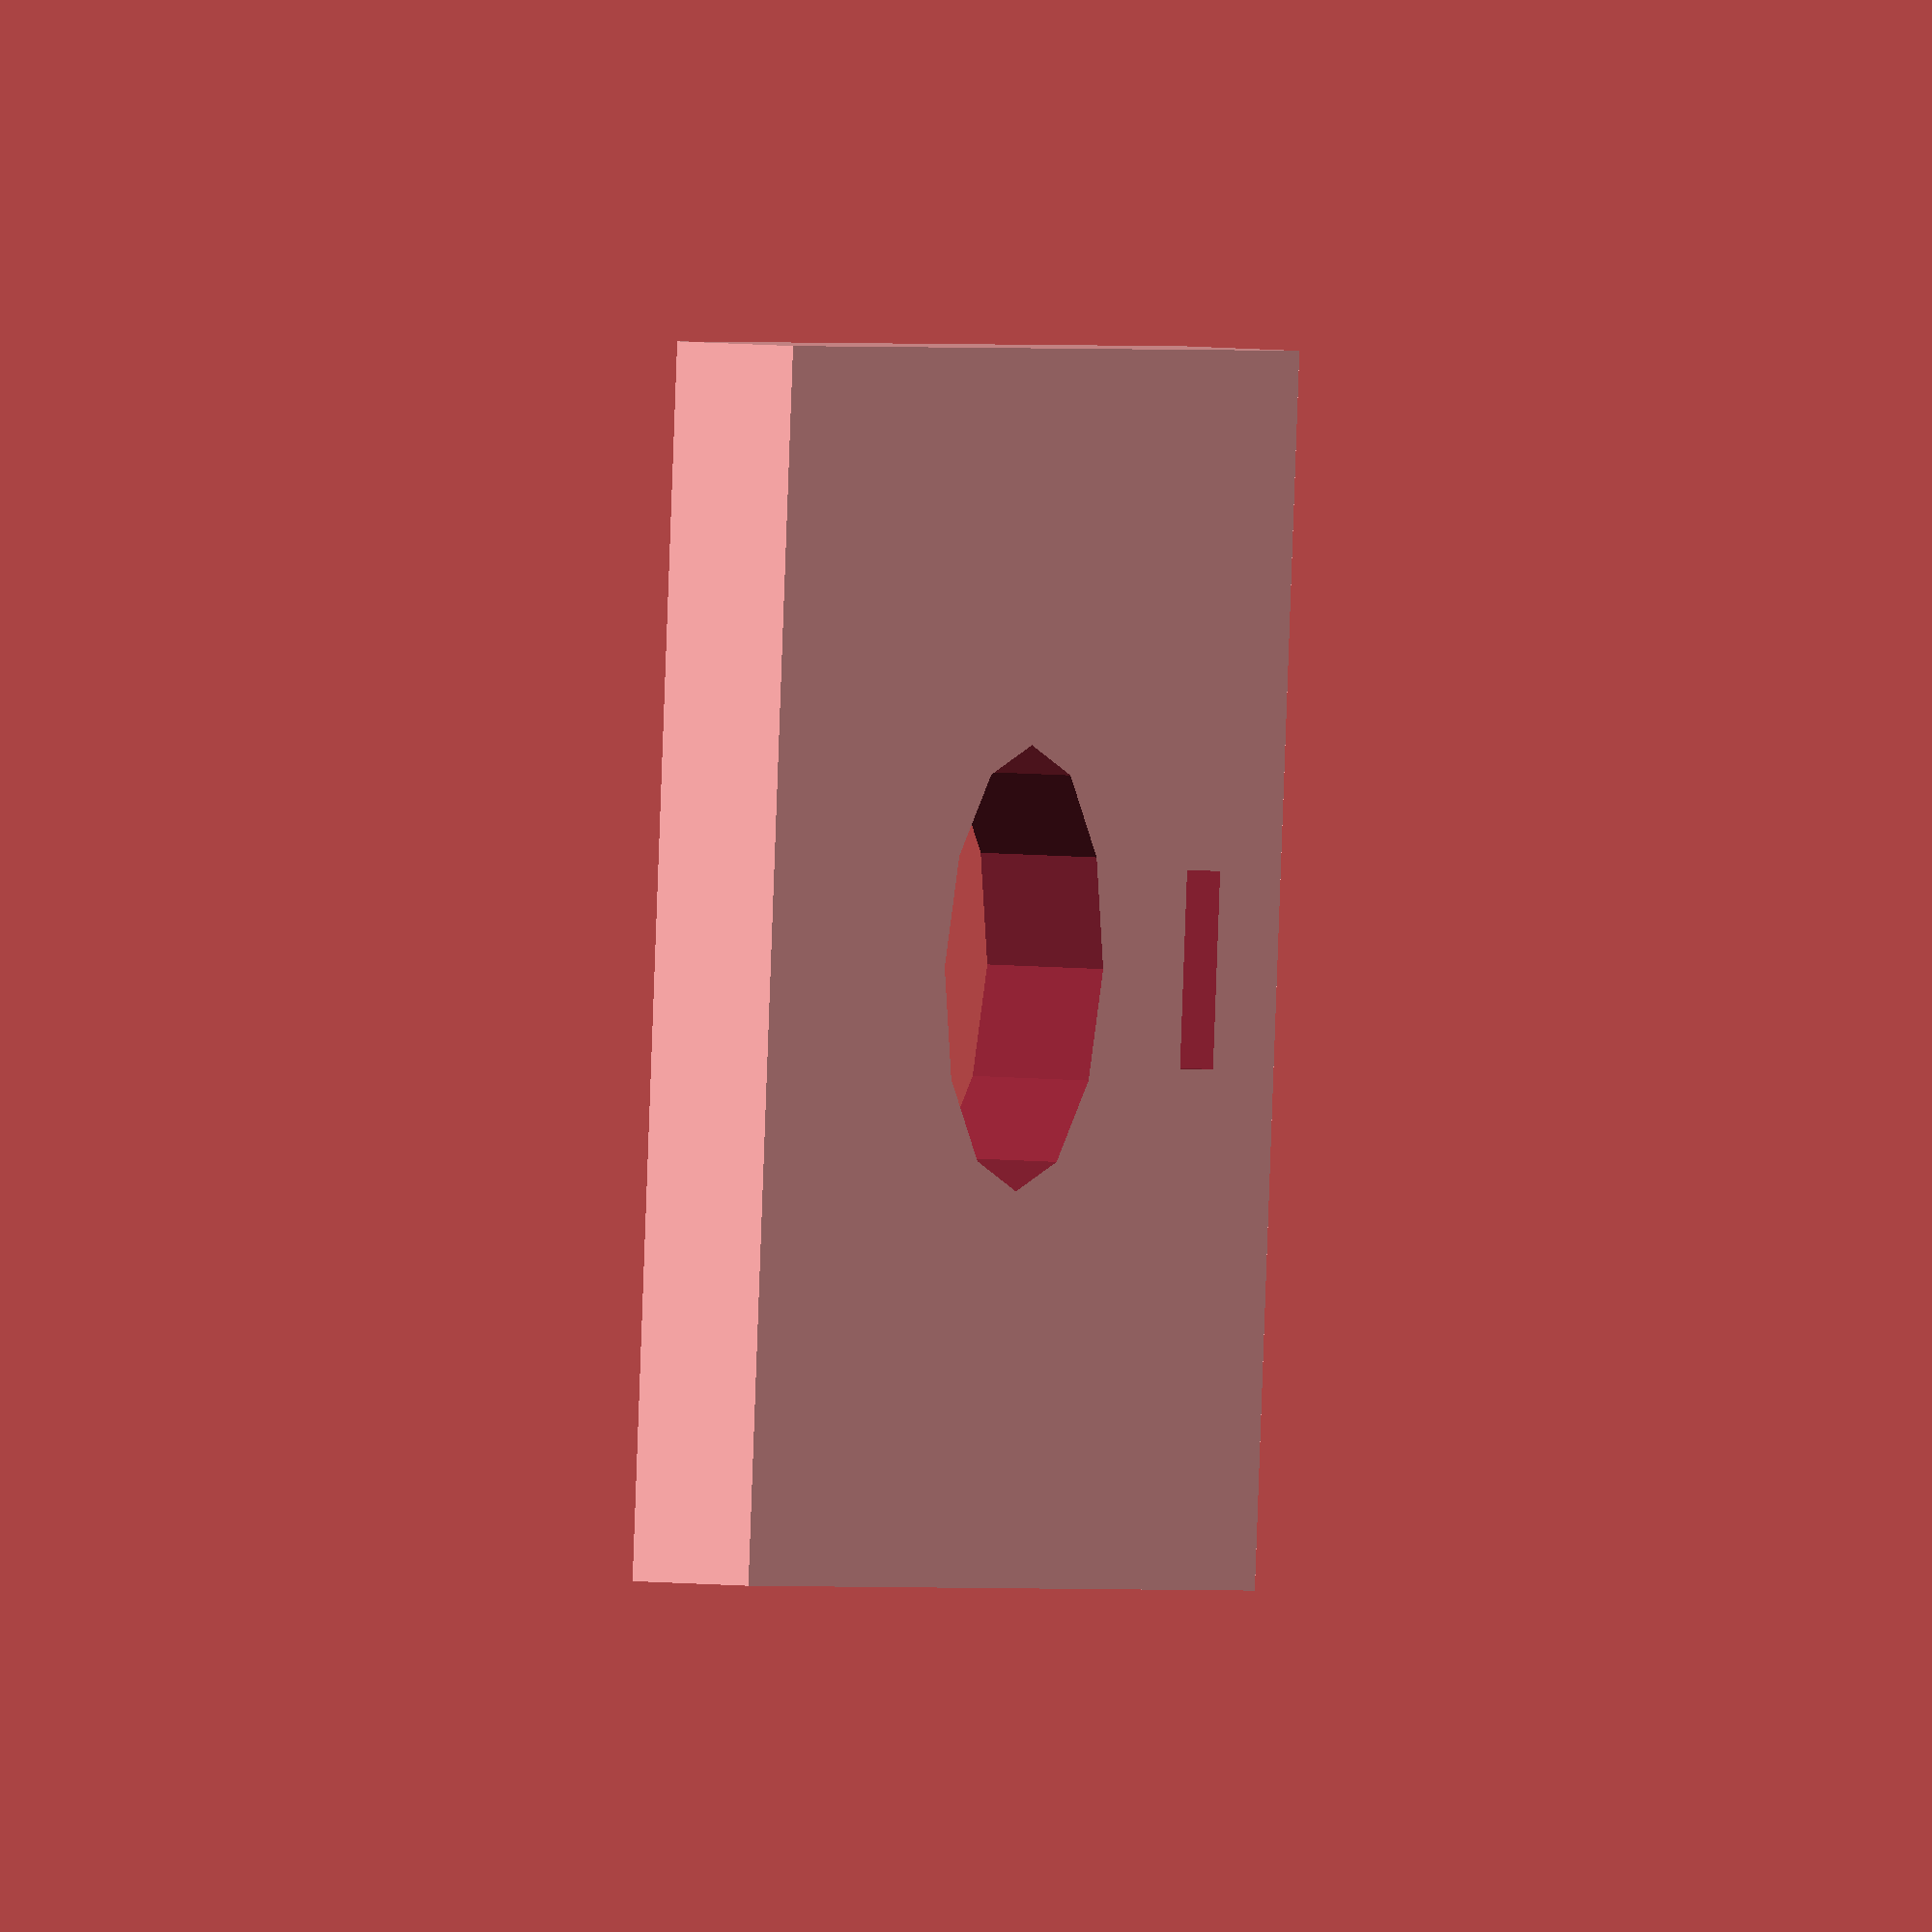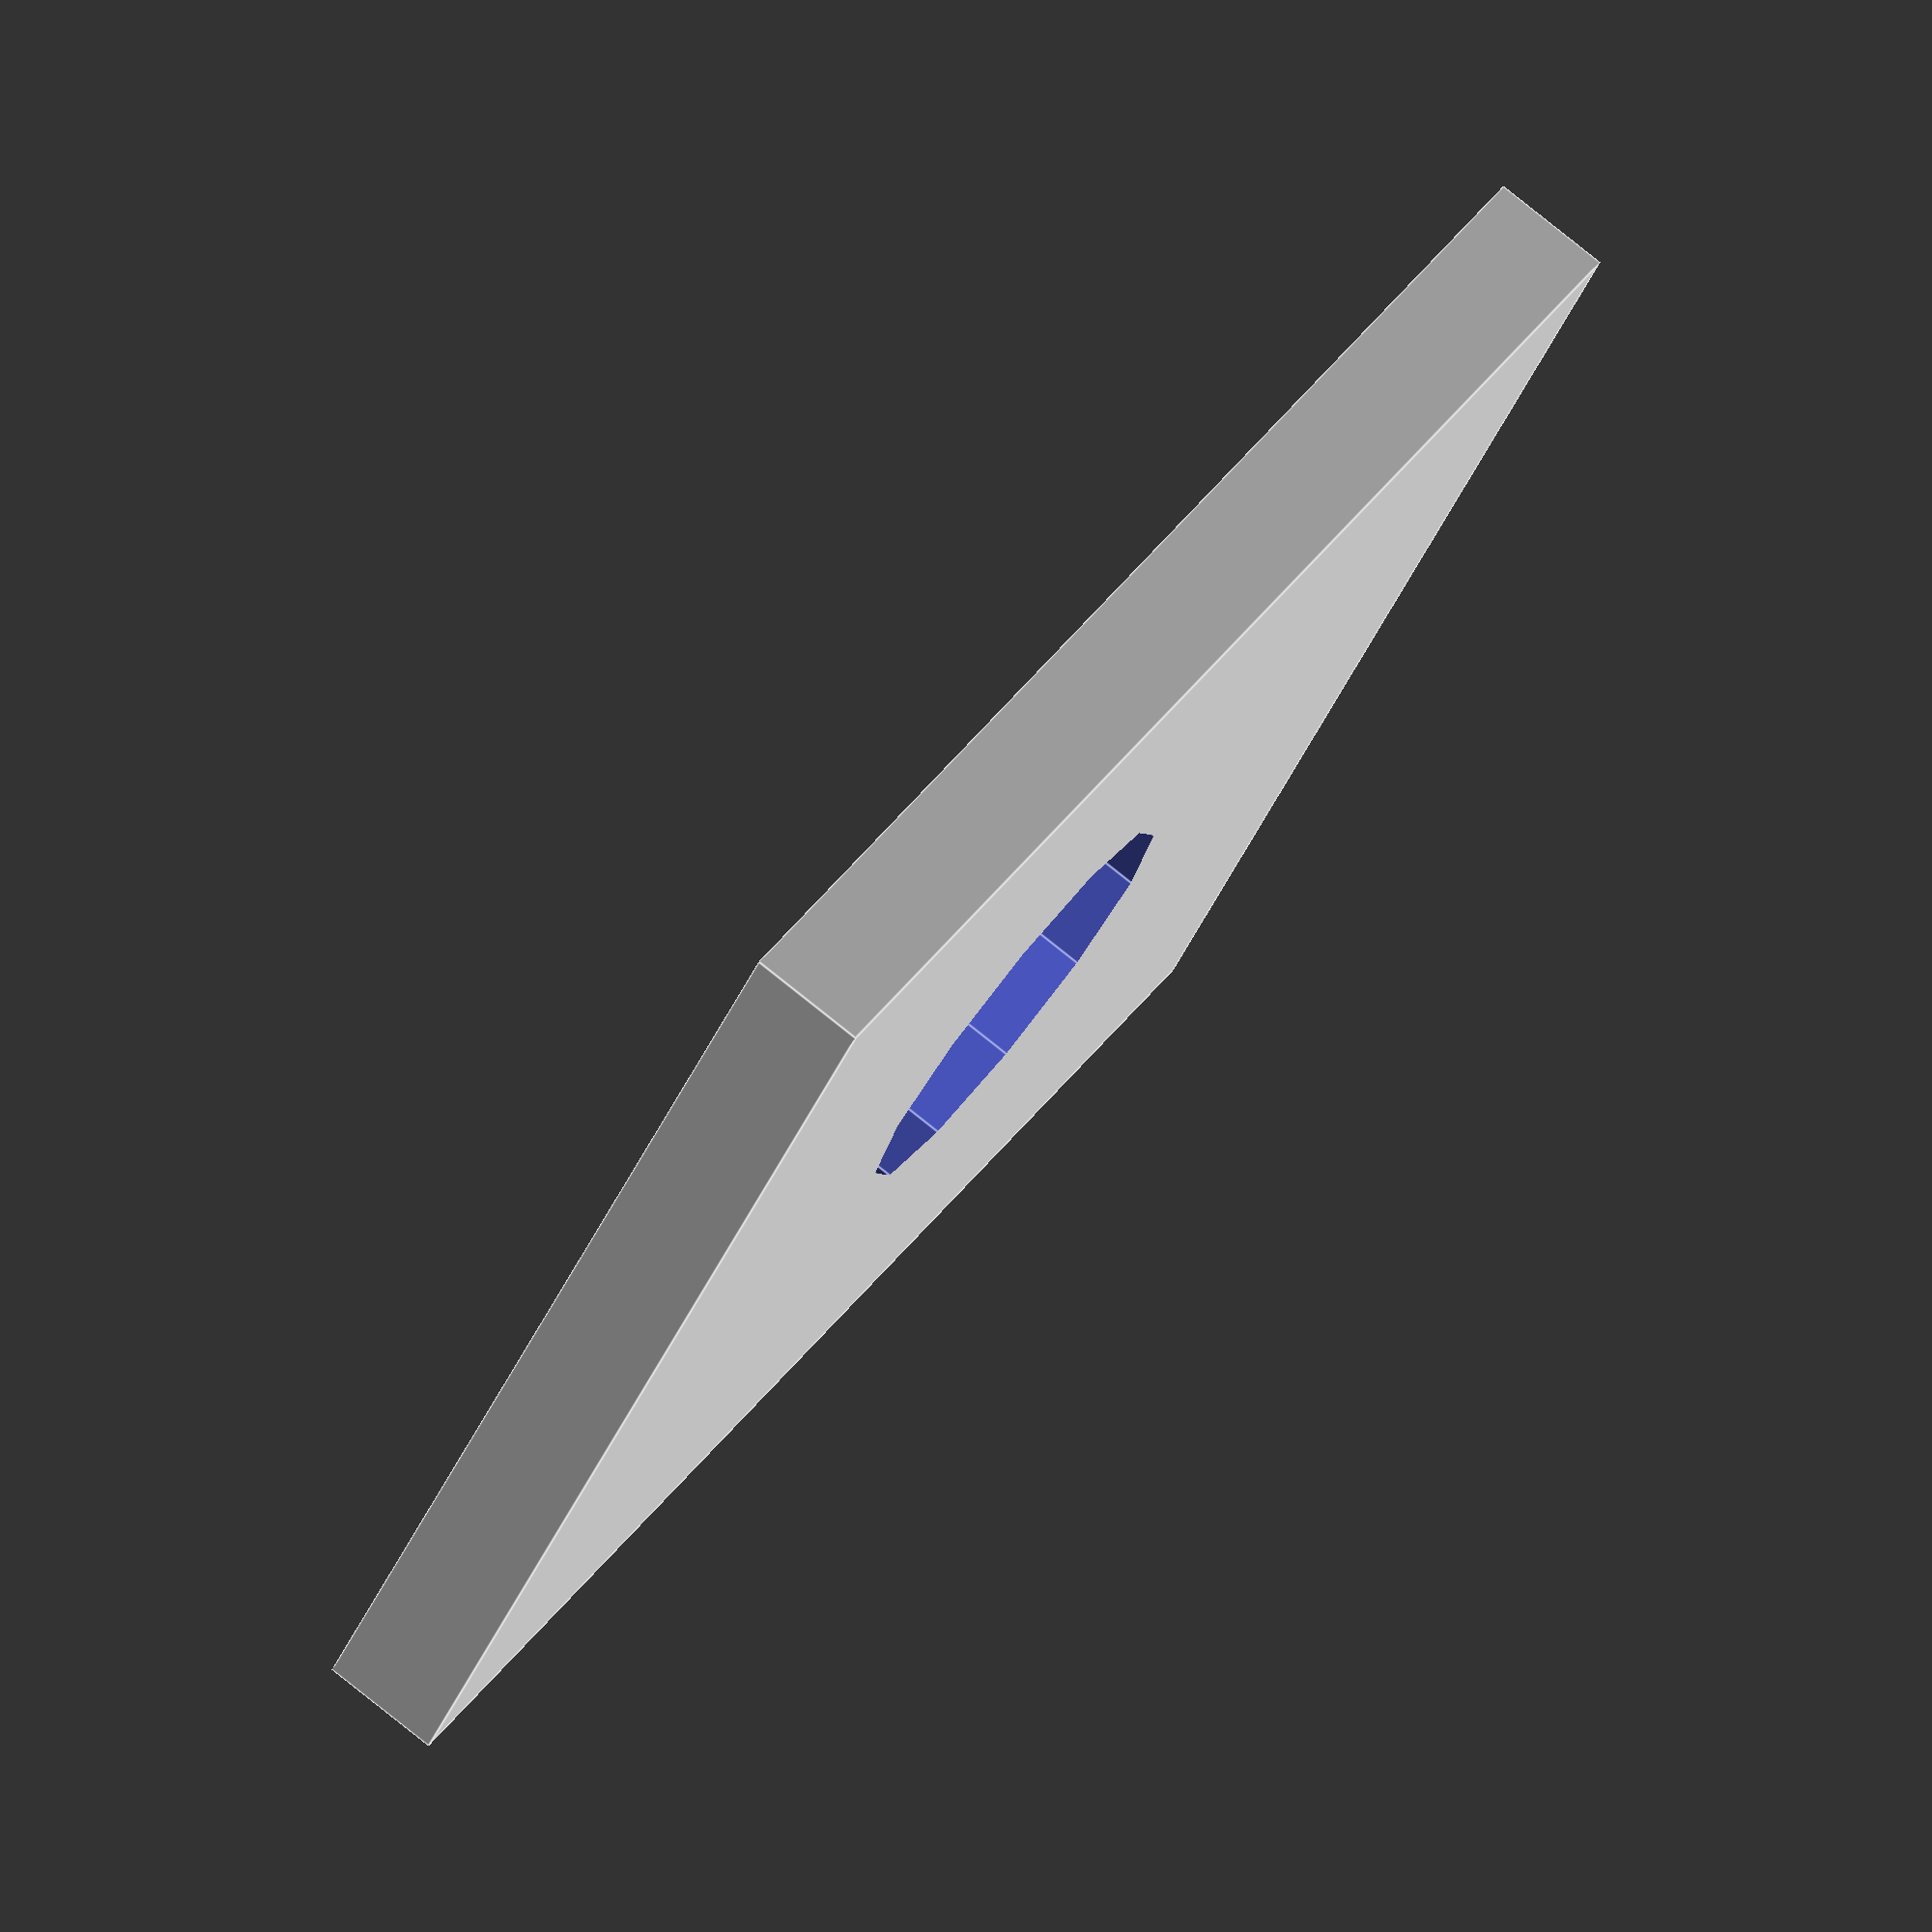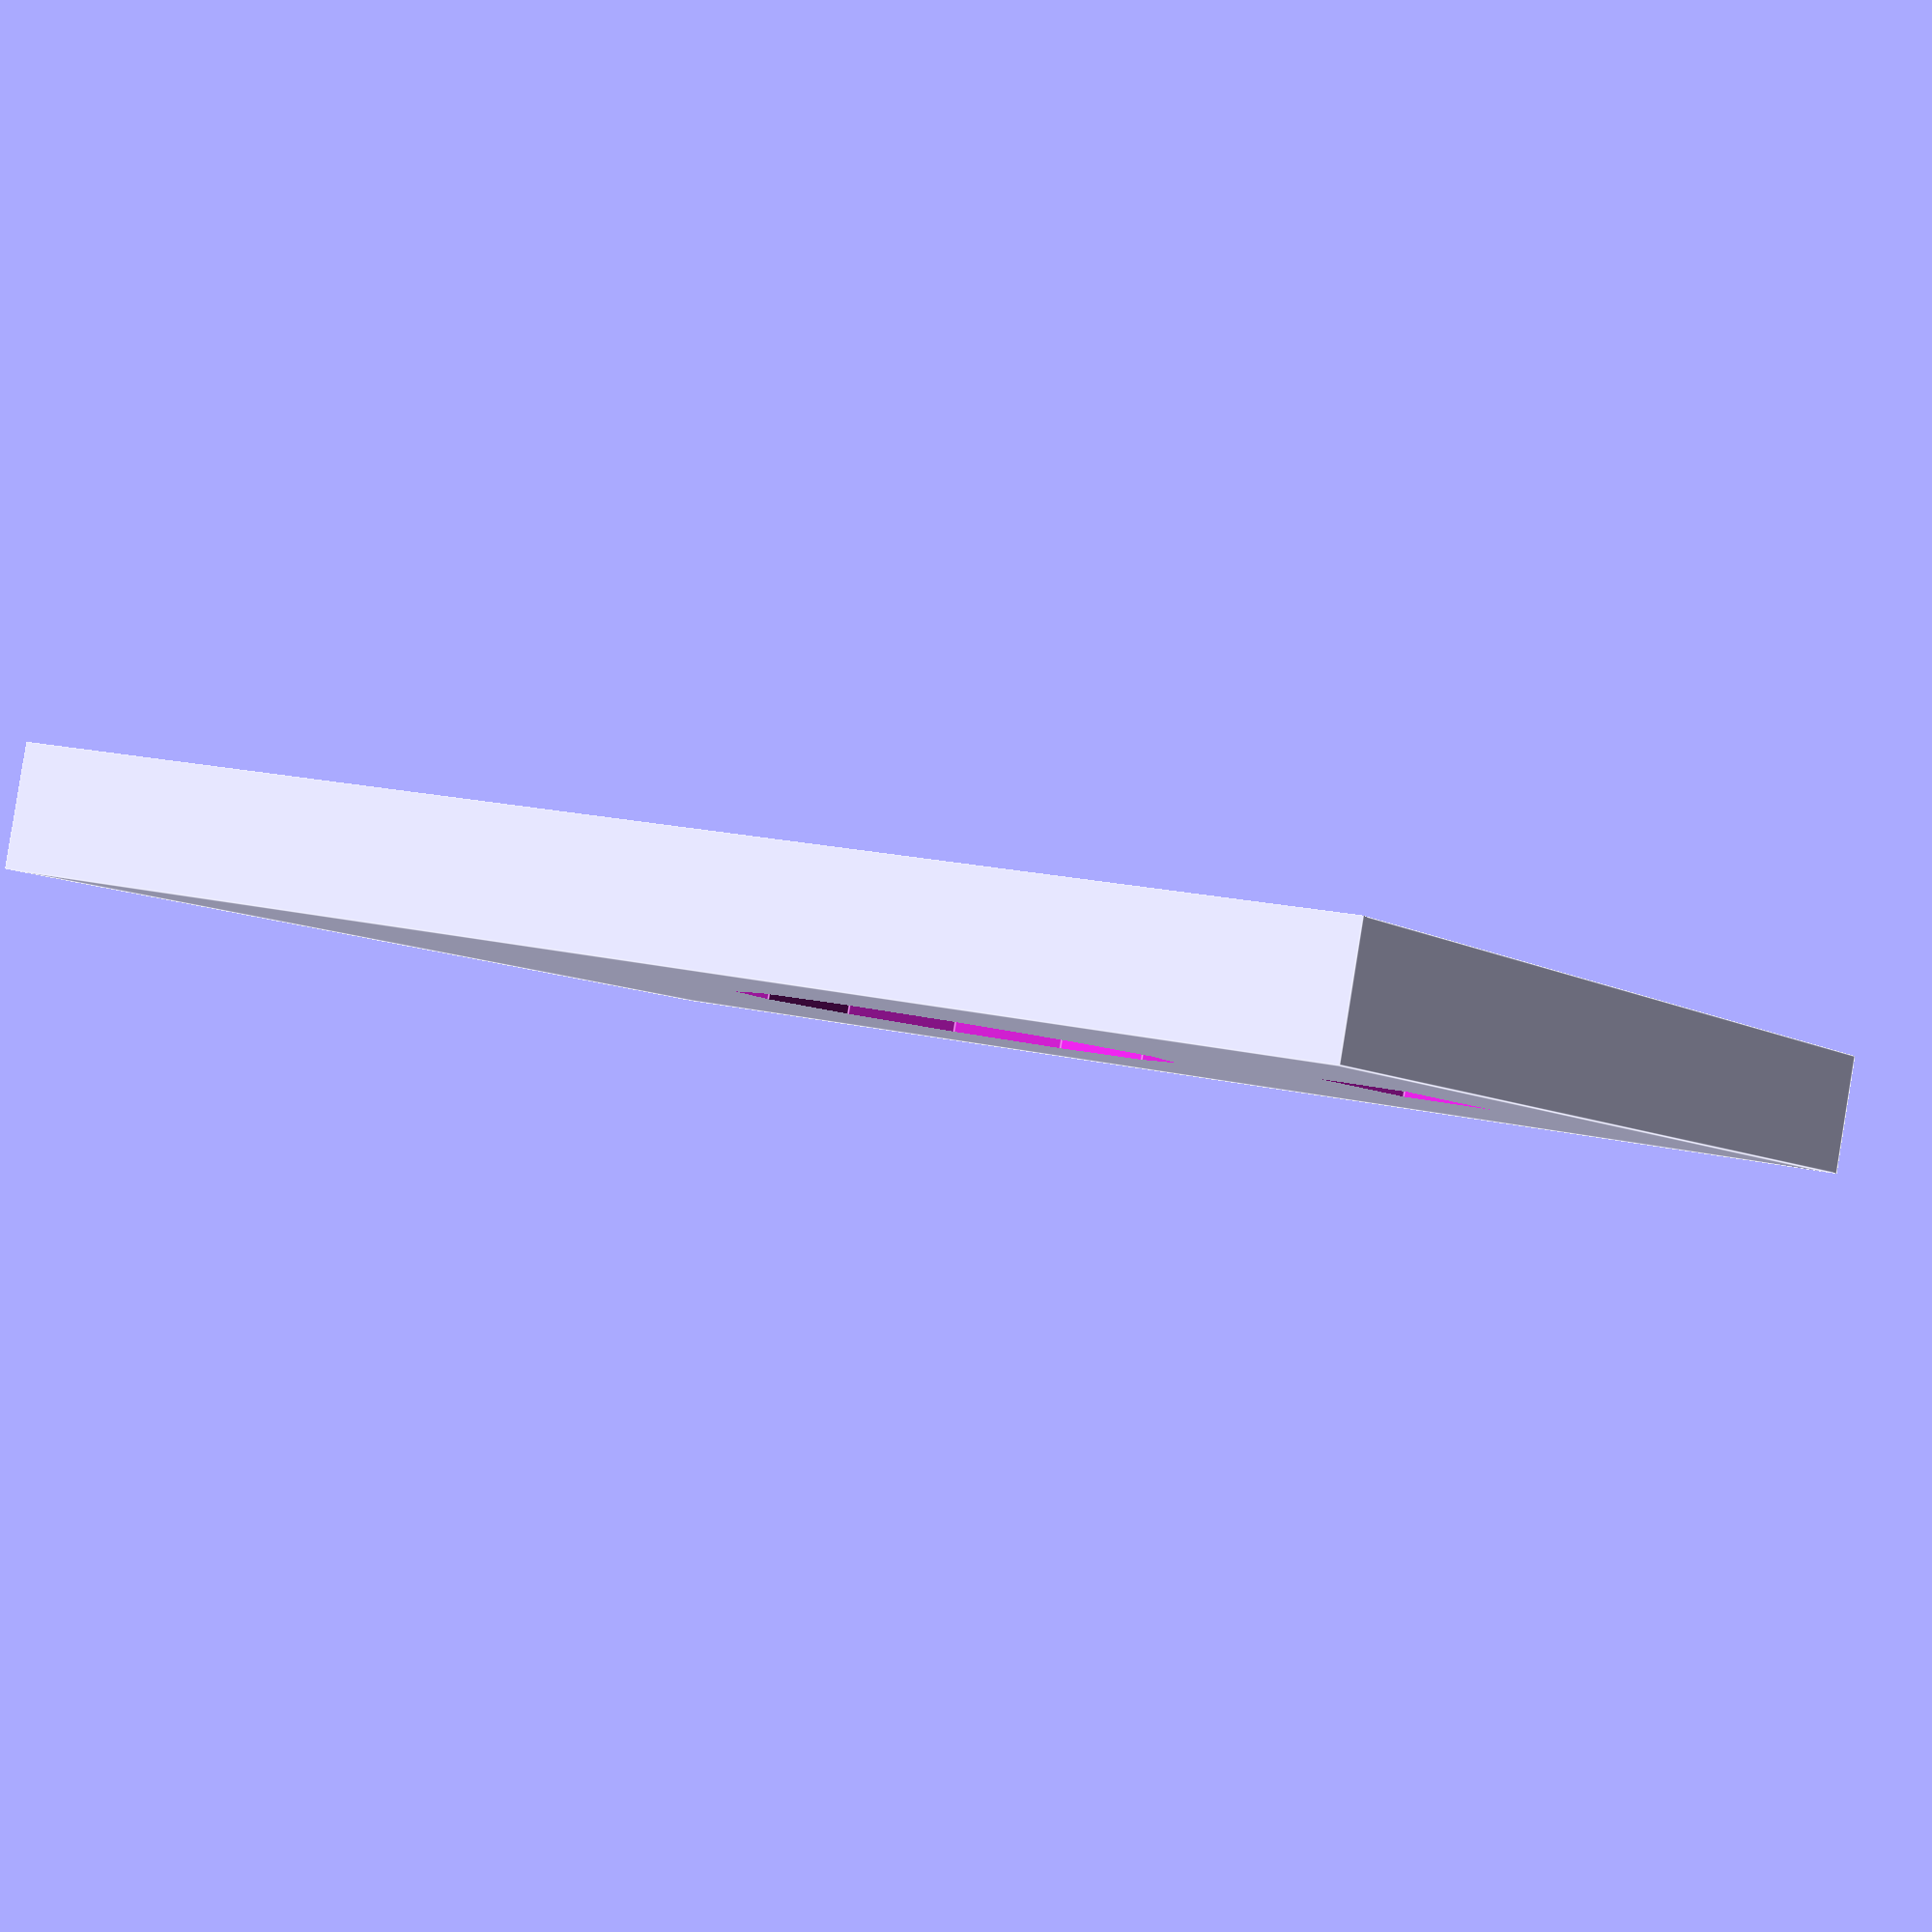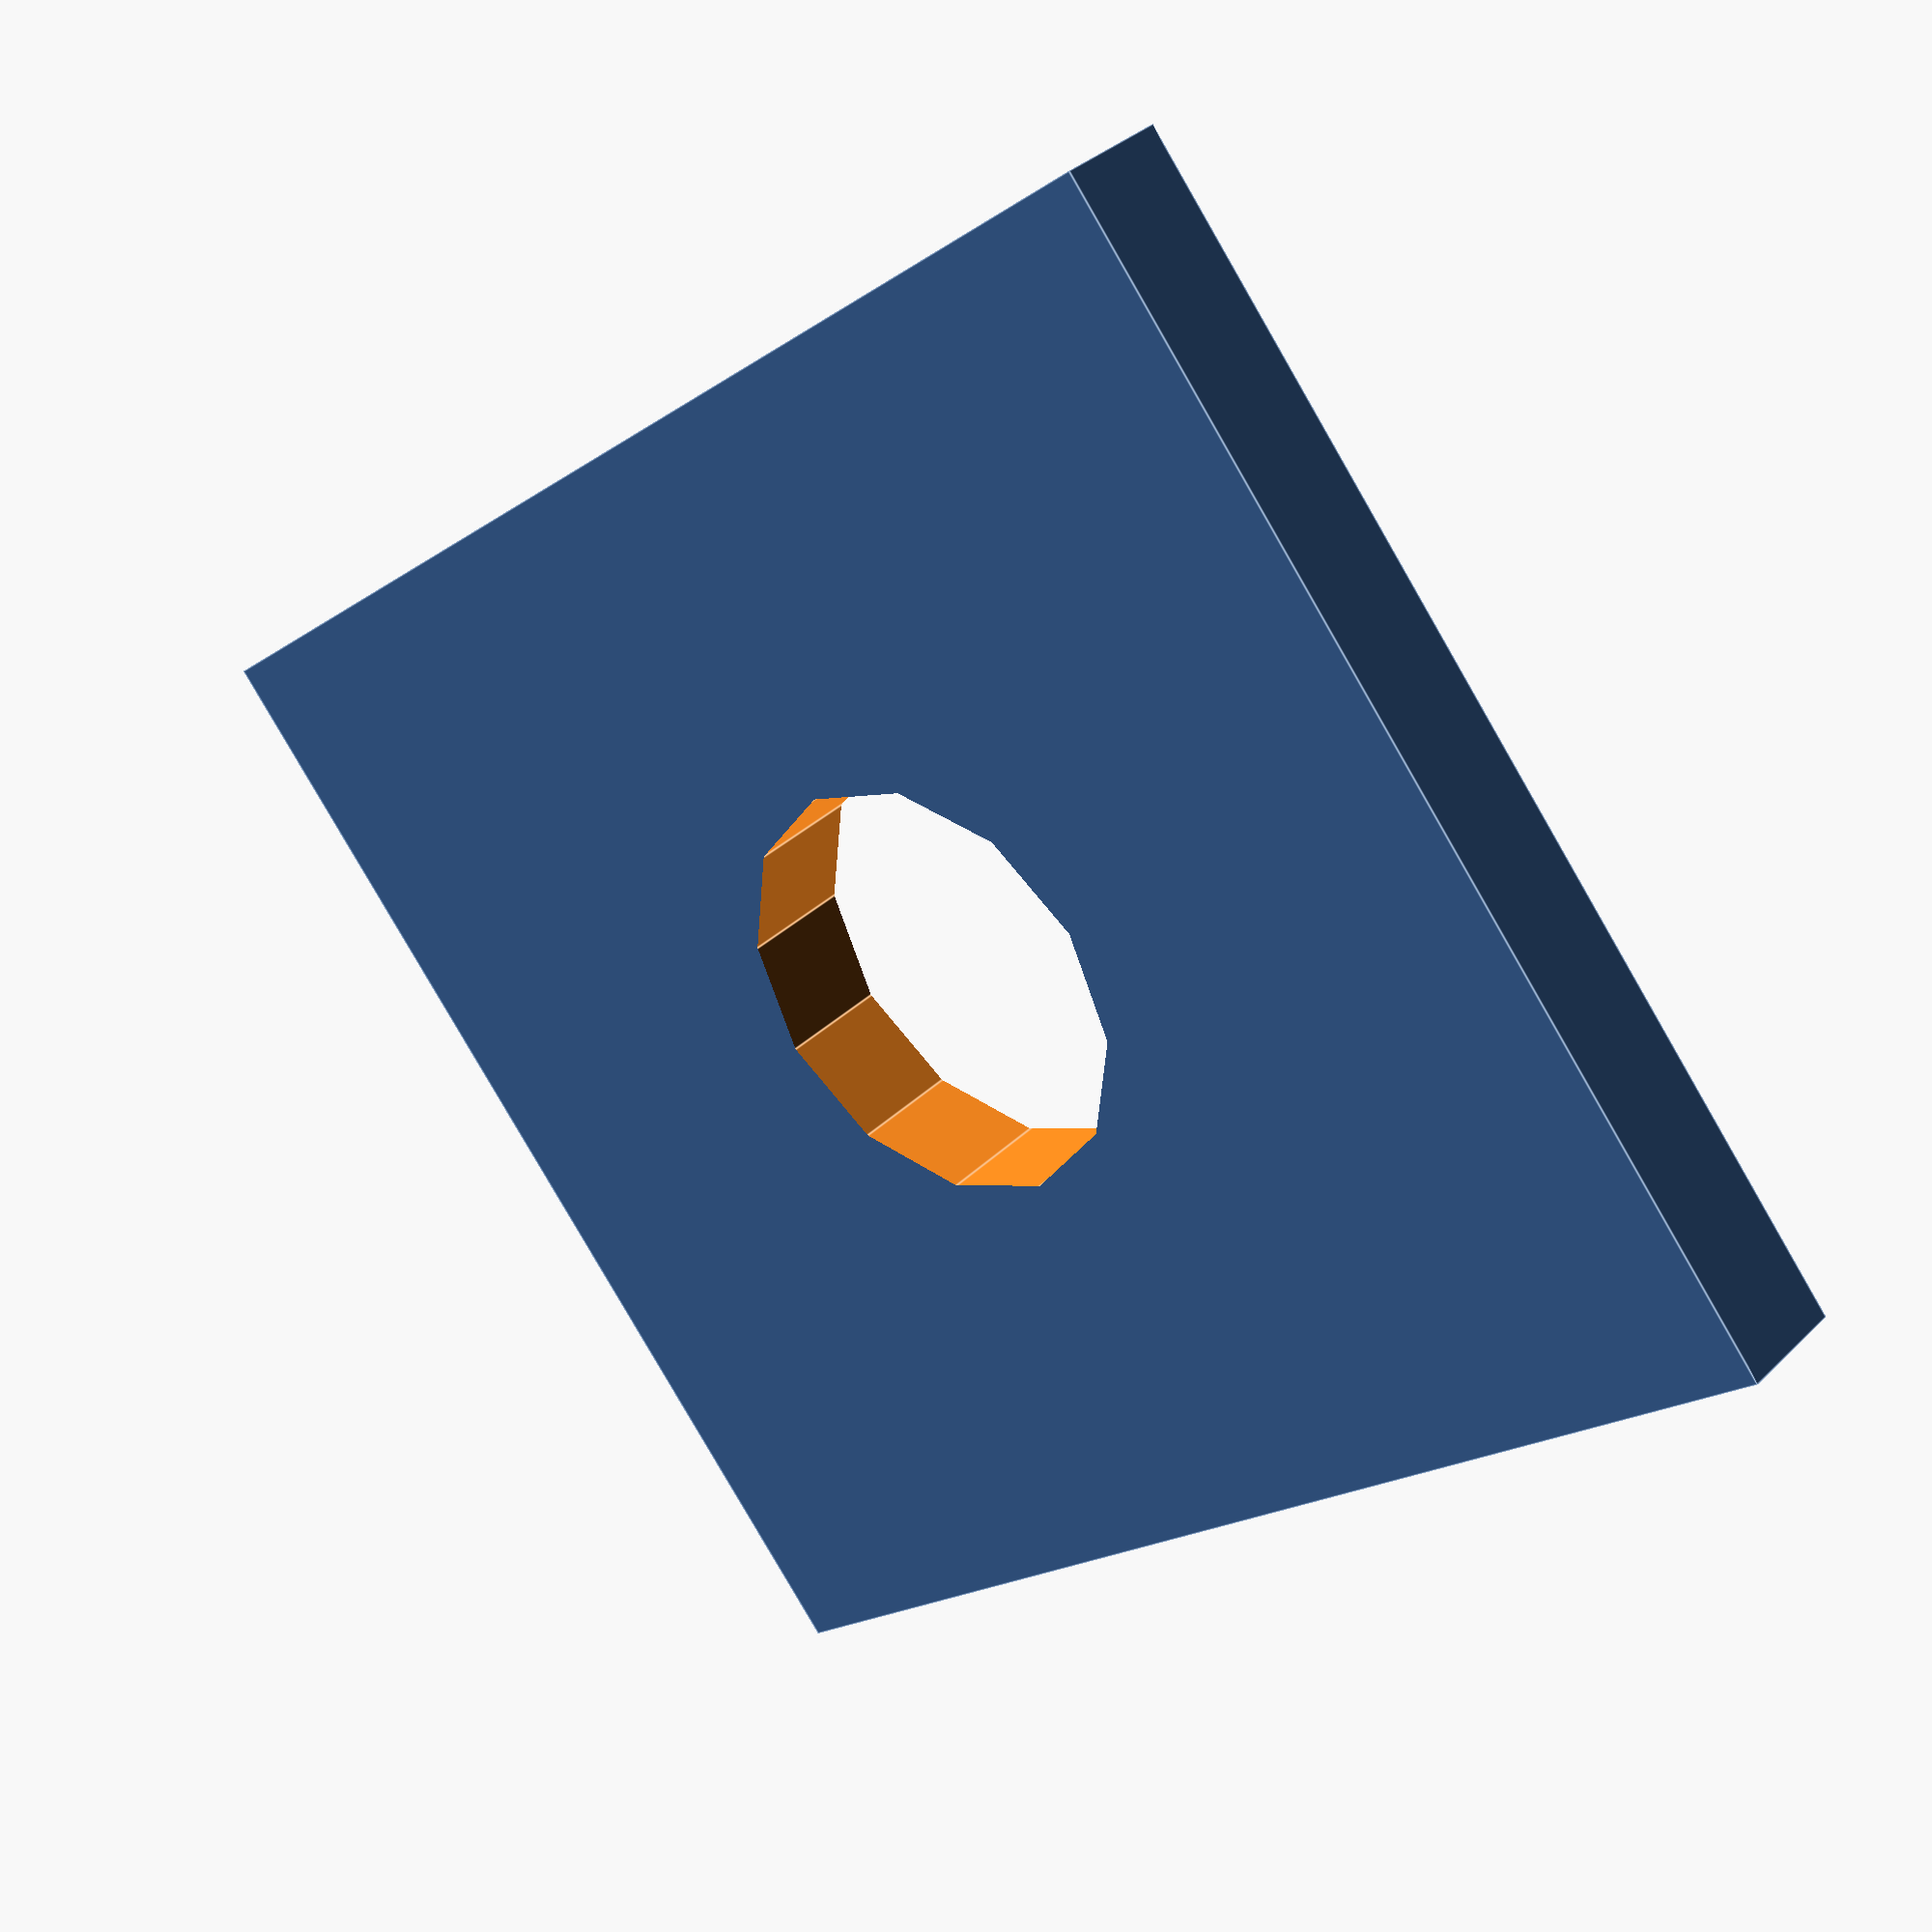
<openscad>
/*

cd /Users/d/Desktop/3dprint/ImplicitCad/
~/.cabal/bin/extopenscad pot2.scad

*/

$res=0.15;


module pot() {
	cylinder(r=3.6, h=5, center = true);
	translate([-8, 0, 0.75])
	cube(size = [1.5, 3.2, 1.5], center = true);
}

difference(){
	cube(size = [23, 20, 2], center = true, r=1);
	pot();
}

</openscad>
<views>
elev=174.0 azim=5.8 roll=249.1 proj=o view=wireframe
elev=280.2 azim=146.6 roll=128.7 proj=o view=edges
elev=92.0 azim=330.7 roll=170.8 proj=p view=edges
elev=326.0 azim=39.2 roll=217.7 proj=p view=edges
</views>
